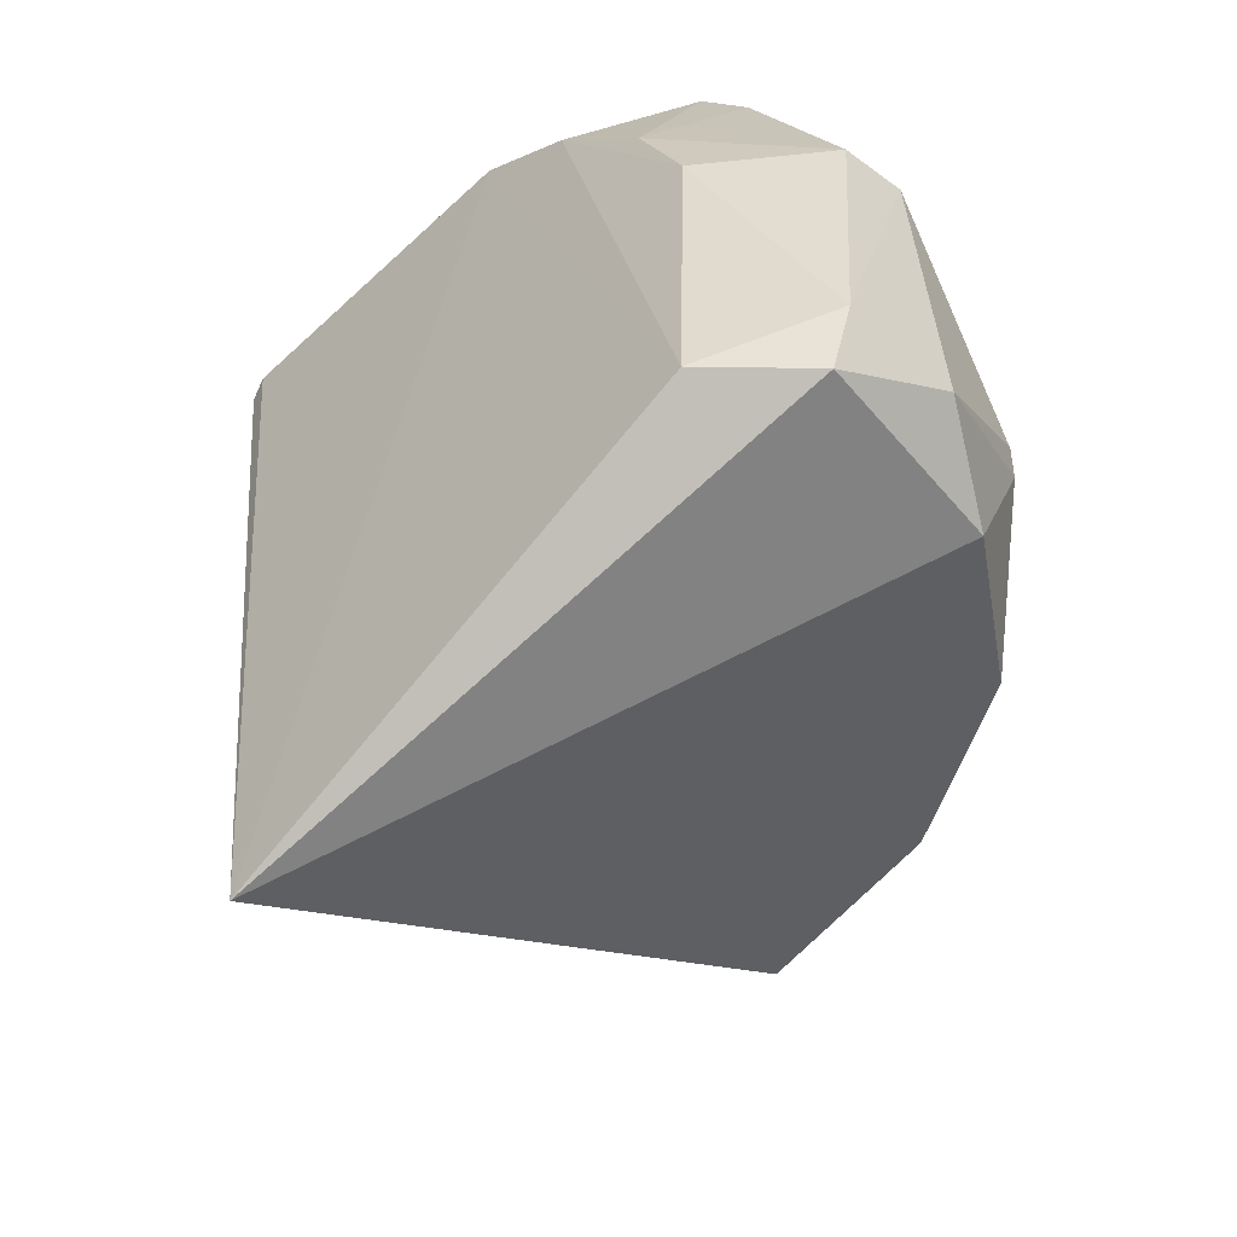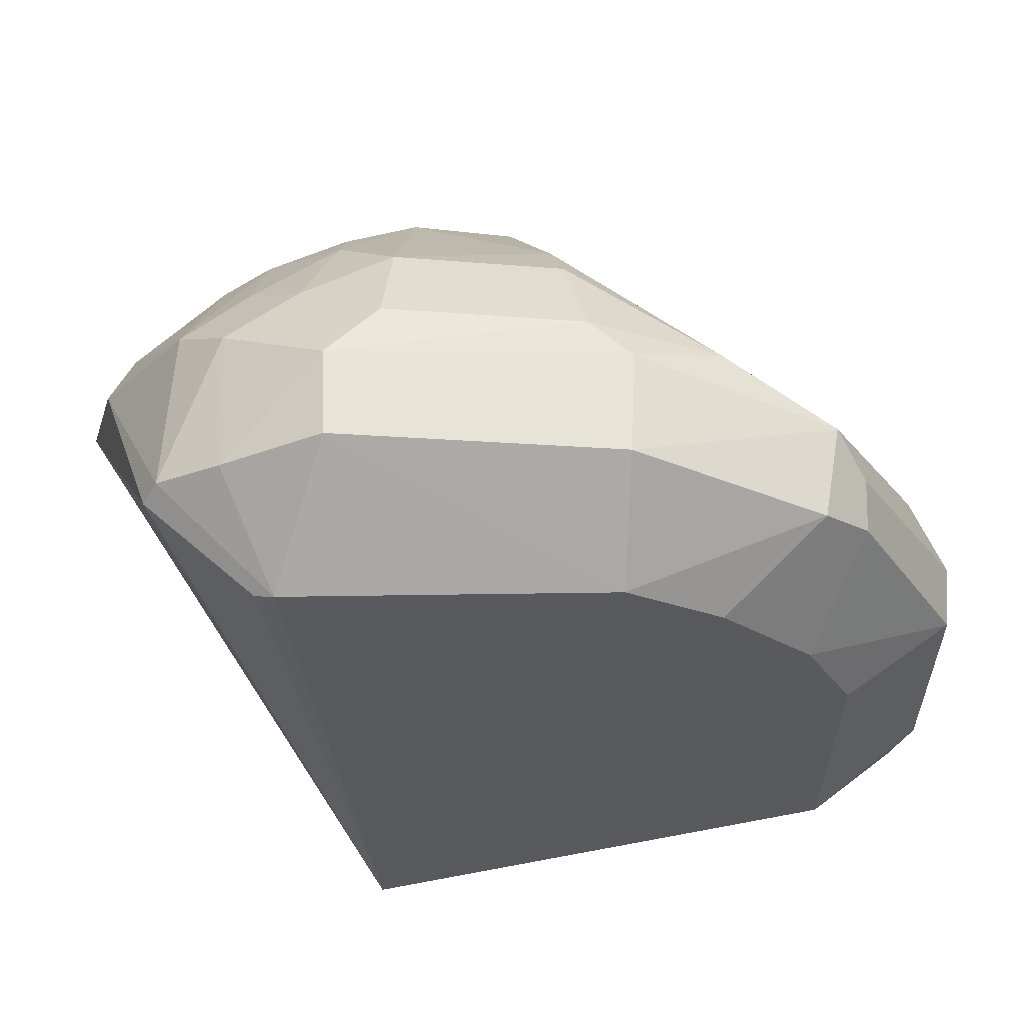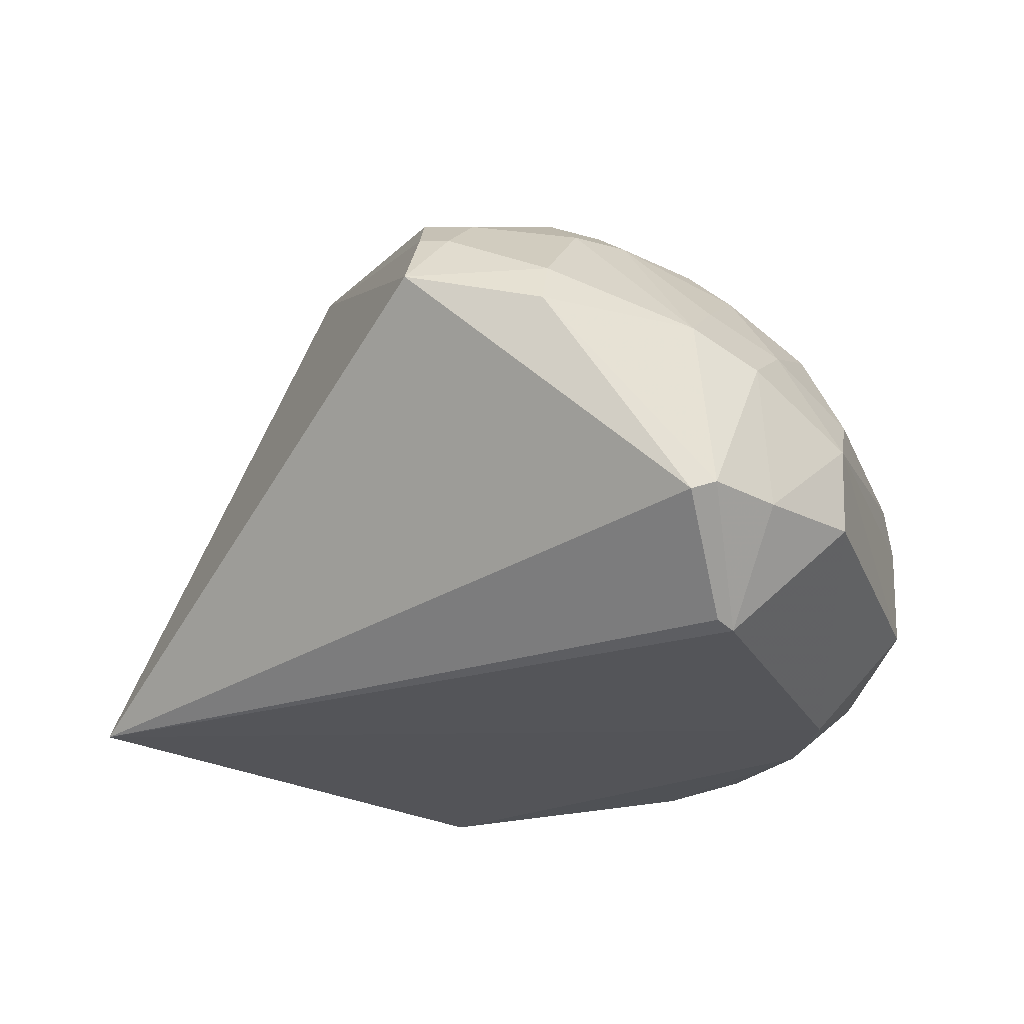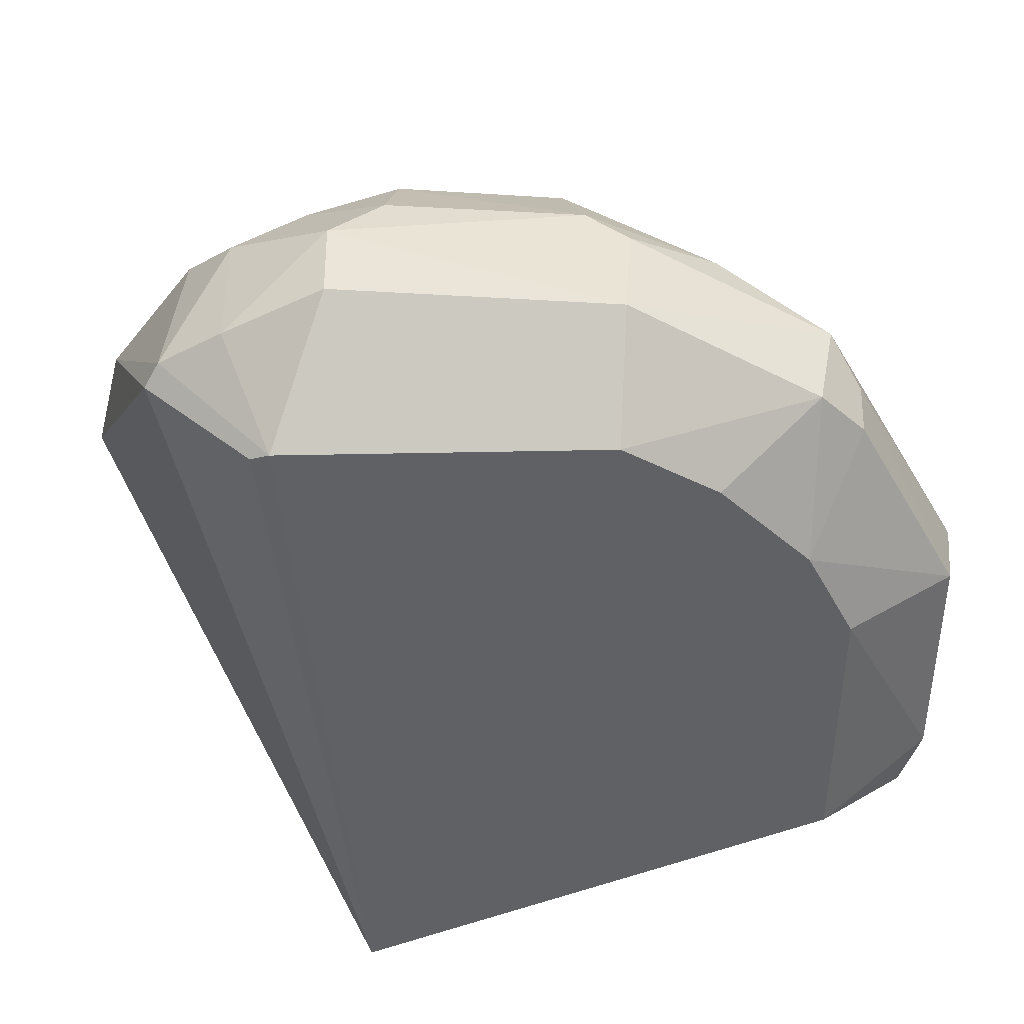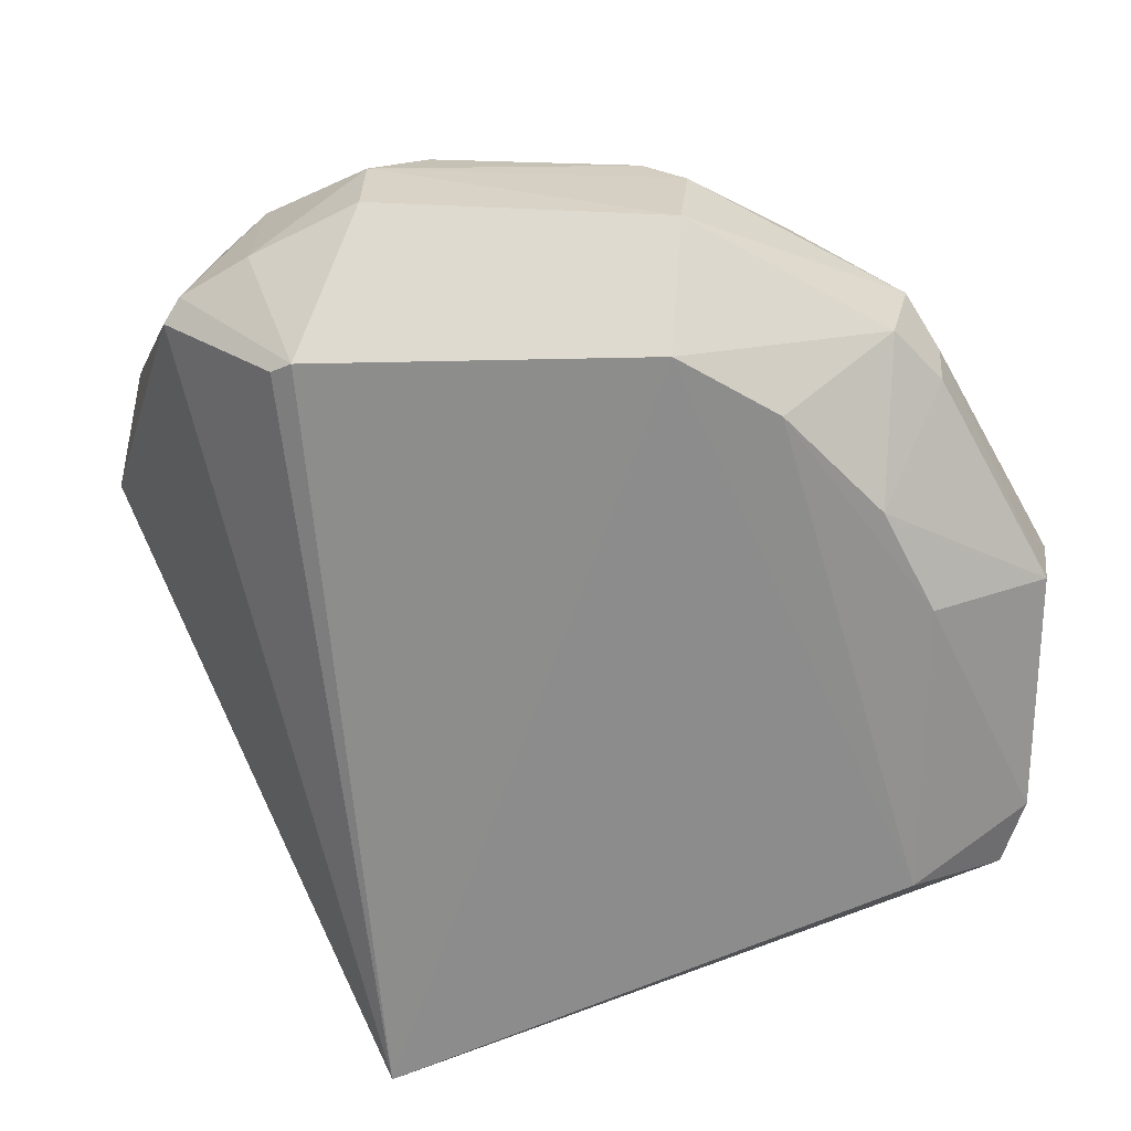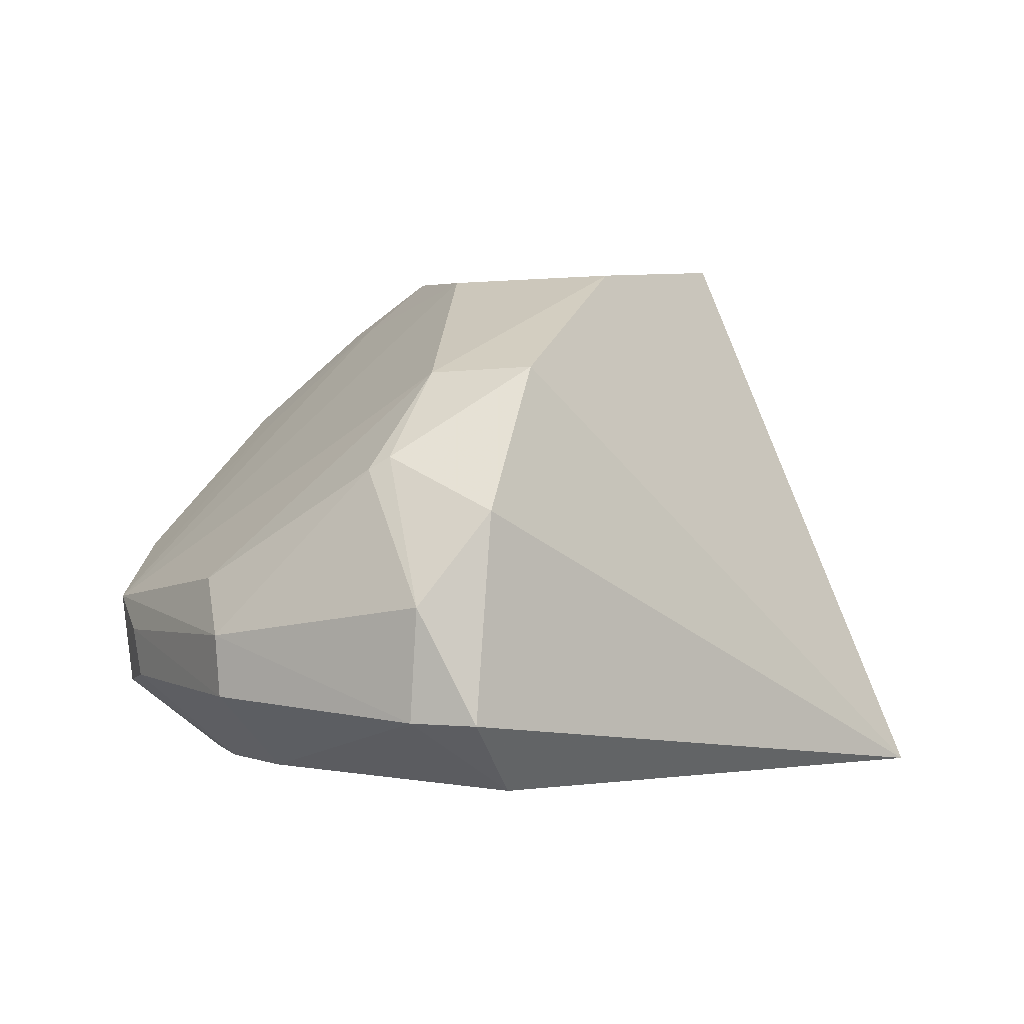
<metadata>
{"format":"obj","ext":"obj","renderer":"f3d","projection":"perspective","resolution":1024,"background":"white","views":[{"elev":-48.3,"azim":-134.0,"up":"+Y"},{"elev":59.9,"azim":-178.9,"up":"+Y"},{"elev":-25.2,"azim":109.9,"up":"+Z"},{"elev":42.0,"azim":-178.0,"up":"+Y"},{"elev":25.1,"azim":-176.0,"up":"+Y"},{"elev":2.4,"azim":-59.9,"up":"+Z"}]}
</metadata>
<code>
v -0.02384 0.03088 0.0616
v -0.01689 0.03101 0.05604
v -0.02387 0.04036 0.05284
v -0.03329 0.03655 0.04807
v -0.02449 0.01917 0.04788
v -0.03601 0.03782 0.05253
v -0.02178 0.03526 0.05878
v -0.02622 0.0246 0.06164
v -0.02235 0.03727 0.04804
v -0.03098 0.0402 0.0504
v -0.03883 0.02459 0.0501
v -0.01936 0.03187 0.05879
v -0.02003 0.03755 0.05498
v -0.02805 0.03523 0.05999
v -0.01958 0.03745 0.05035
v -0.02284 0.03752 0.0479
v -0.03566 0.03778 0.05016
v -0.03668 0.02496 0.04822
v -0.03547 0.025 0.05879
v -0.0216 0.03326 0.05982
v -0.01919 0.03057 0.05896
v -0.0253 0.03914 0.05642
v -0.01837 0.03427 0.05646
v -0.02555 0.0354 0.06012
v -0.03053 0.0302 0.0613
v -0.02129 0.03883 0.05419
v -0.03092 0.03786 0.04799
v -0.02399 0.04026 0.05067
v -0.03941 0.03184 0.05044
v -0.03804 0.02464 0.05526
v -0.03097 0.02523 0.06133
v -0.02056 0.03432 0.05864
v -0.01806 0.03091 0.05779
v -0.02382 0.03761 0.05773
v -0.02998 0.04026 0.05383
v -0.01777 0.03434 0.05528
v -0.02811 0.03287 0.06143
v -0.02911 0.03799 0.05743
v -0.02277 0.03427 0.0599
v -0.03834 0.028 0.05623
v -0.01992 0.03801 0.0506
v -0.02305 0.03899 0.05541
v -0.03678 0.03655 0.05047
v -0.03935 0.02614 0.05013
v -0.03554 0.03429 0.04827
v -0.03591 0.02767 0.05866
v -0.01817 0.03166 0.05771
v -0.02165 0.03758 0.05627
v -0.02384 0.03647 0.05882
v -0.02513 0.04021 0.05416
v -0.03105 0.04025 0.05295
v -0.02502 0.03279 0.06124
v -0.02887 0.03425 0.06009
v -0.02941 0.03915 0.05614
v -0.02384 0.03192 0.06122
v -0.0395 0.0319 0.052
v -0.03812 0.02751 0.05654
v -0.02151 0.03901 0.05052
v -0.03675 0.03194 0.04834
v -0.03944 0.02589 0.05296
v -0.03843 0.03293 0.05336
v -0.03037 0.03683 0.0573
v -0.03321 0.03891 0.05384
v -0.03677 0.0368 0.05171
f 8 5 2
f 15 2 5
f 15 5 9
f 16 9 5
f 17 6 10
f 18 5 11
f 21 1 8
f 21 20 1
f 21 12 20
f 27 16 5
f 27 17 10
f 27 4 17
f 27 18 4
f 27 5 18
f 28 10 3
f 28 27 10
f 28 16 27
f 30 11 5
f 30 5 19
f 31 19 5
f 31 5 8
f 32 20 12
f 32 7 20
f 32 12 23
f 32 23 13
f 32 13 7
f 33 21 8
f 33 8 2
f 34 22 24
f 36 13 23
f 36 23 2
f 36 2 15
f 37 24 14
f 37 8 1
f 37 31 8
f 37 25 31
f 38 24 22
f 38 14 24
f 39 20 7
f 41 15 9
f 41 9 16
f 41 26 13
f 41 36 15
f 41 13 36
f 42 26 3
f 42 22 34
f 42 13 26
f 44 18 11
f 45 17 4
f 45 43 17
f 45 29 43
f 46 31 25
f 46 19 31
f 46 25 6
f 47 23 12
f 47 12 21
f 47 21 33
f 47 33 2
f 47 2 23
f 48 34 7
f 48 7 13
f 48 42 34
f 48 13 42
f 49 34 24
f 49 7 34
f 49 39 7
f 49 24 39
f 50 35 22
f 50 3 35
f 50 42 3
f 50 22 42
f 51 35 3
f 51 3 10
f 51 10 6
f 52 37 1
f 52 24 37
f 52 39 24
f 53 37 14
f 53 6 25
f 53 25 37
f 53 14 38
f 54 38 22
f 54 22 35
f 55 1 20
f 55 20 39
f 55 52 1
f 55 39 52
f 56 29 44
f 57 30 19
f 57 46 40
f 57 19 46
f 58 3 26
f 58 26 41
f 58 28 3
f 58 41 16
f 58 16 28
f 59 44 29
f 59 18 44
f 59 29 45
f 59 45 4
f 59 4 18
f 60 44 11
f 60 11 30
f 60 56 44
f 60 40 56
f 60 57 40
f 60 30 57
f 61 46 6
f 61 40 46
f 61 56 40
f 61 6 56
f 62 53 38
f 62 6 53
f 63 38 54
f 63 62 38
f 63 6 62
f 63 51 6
f 63 54 35
f 63 35 51
f 64 43 29
f 64 29 56
f 64 56 6
f 64 6 17
f 64 17 43

</code>
